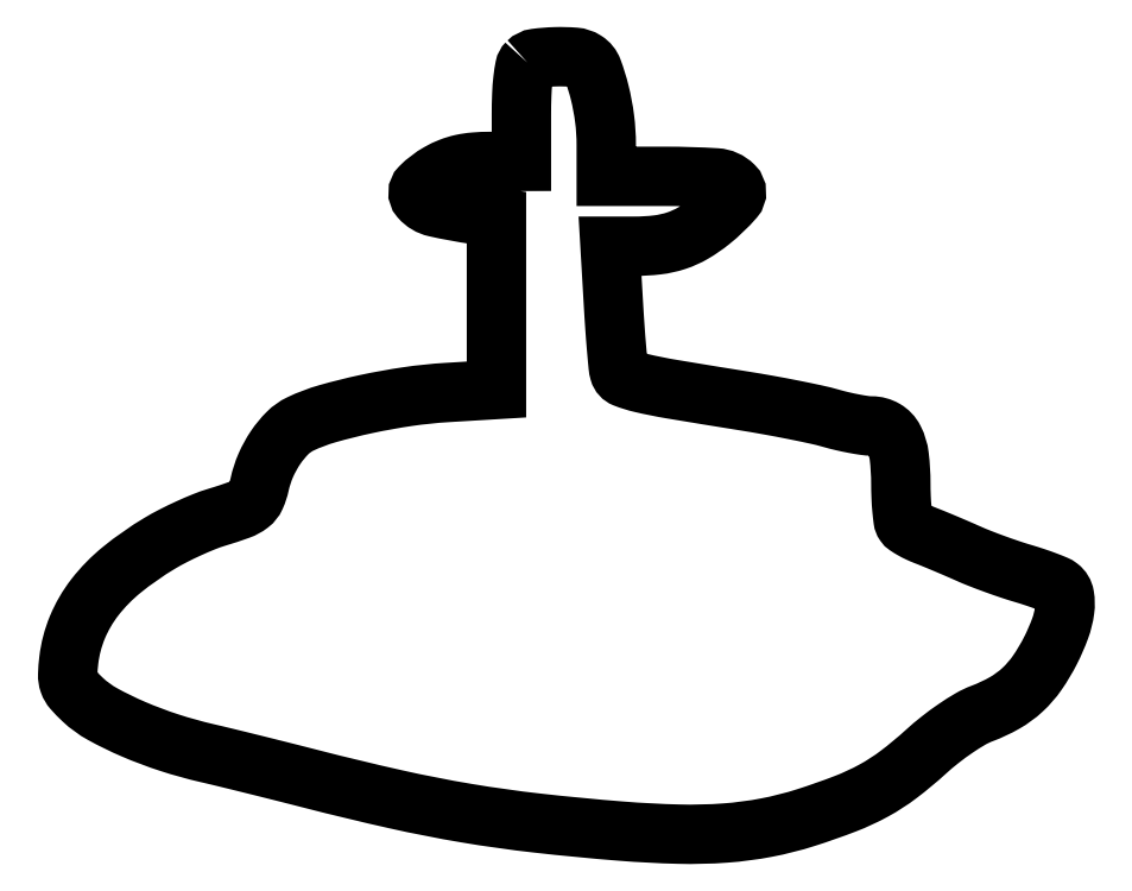
<metadata>
{"format":"dxf","ext":"dxf","renderer":"ezdxf+matplotlib","layout":"modelspace","background":"white","min_lineweight":24,"dpi":150}
</metadata>
<code>
0
SECTION
2
ENTITIES
0
POLYLINE
8
0
66
1
70
1
0
VERTEX
8
0
10
92.2
20
154.8
42
0.149
0
VERTEX
8
0
10
91.68
20
153.8
42
0.01995
0
VERTEX
8
0
10
91.31
20
151.5
42
0.01907
0
VERTEX
8
0
10
91.08
20
148.3
42
0.009379
0
VERTEX
8
0
10
91
20
144.3
42
0
0
VERTEX
8
0
10
91
20
135
42
0
0
VERTEX
8
0
10
84.75
20
135
42
0.01916
0
VERTEX
8
0
10
81.57
20
134.9
42
0.03489
0
VERTEX
8
0
10
79
20
134.5
42
0.0395
0
VERTEX
8
0
10
76.74
20
133.8
42
0.03467
0
VERTEX
8
0
10
74.51
20
132.7
42
0.06745
0
VERTEX
8
0
10
70.8
20
129.9
42
0.3935
0
VERTEX
8
0
10
70.72
20
127.6
42
0.1607
0
VERTEX
8
0
10
73.8
20
125.8
42
0.01909
0
VERTEX
8
0
10
81.75
20
124.3
42
0
0
VERTEX
8
0
10
86
20
123.7
42
0
0
VERTEX
8
0
10
86
20
106.5
42
0
0
VERTEX
8
0
10
86
20
89.3
42
0
0
VERTEX
8
0
10
76.11
20
88.7
42
0.02112
0
VERTEX
8
0
10
68.27
20
87.89
42
0.01647
0
VERTEX
8
0
10
59.84
20
86.37
42
0.01667
0
VERTEX
8
0
10
52.13
20
84.45
42
0.0418
0
VERTEX
8
0
10
46.71
20
82.4
42
0.08528
0
VERTEX
8
0
10
44.16
20
80.6
42
0.04809
0
VERTEX
8
0
10
41.75
20
77.67
42
0.04544
0
VERTEX
8
0
10
39.78
20
74.09
42
0.04957
0
VERTEX
8
0
10
38.56
20
70.32
42
-0.0519
0
VERTEX
8
0
10
37.75
20
67.85
42
-0.1241
0
VERTEX
8
0
10
36.56
20
66.34
42
-0.07816
0
VERTEX
8
0
10
34.45
20
65.19
42
-0.01249
0
VERTEX
8
0
10
29.97
20
63.71
42
0.0223
0
VERTEX
8
0
10
27.43
20
62.82
42
0.01138
0
VERTEX
8
0
10
24.32
20
61.48
42
0.01129
0
VERTEX
8
0
10
21.16
20
59.95
42
0.01661
0
VERTEX
8
0
10
18.47
20
58.46
42
0.03502
0
VERTEX
8
0
10
10.96
20
53.21
42
0.0576
0
VERTEX
8
0
10
5.544
20
47.68
42
0.06643
0
VERTEX
8
0
10
2.056
20
41.69
42
0.06942
0
VERTEX
8
0
10
0.3248
20
35.09
42
0.02024
0
VERTEX
8
0
10
0.1009
20
32.21
42
0.09448
0
VERTEX
8
0
10
0.3515
20
30.57
42
0.09736
0
VERTEX
8
0
10
1.185
20
29.16
42
0.02219
0
VERTEX
8
0
10
3.13
20
27.16
42
0.06274
0
VERTEX
8
0
10
7.093
20
24.28
42
0.02432
0
VERTEX
8
0
10
13.2
20
21.29
42
0.02291
0
VERTEX
8
0
10
20.43
20
18.57
42
0.02174
0
VERTEX
8
0
10
28
20
16.47
42
-0.002876
0
VERTEX
8
0
10
31.79
20
15.57
42
-0.000996
0
VERTEX
8
0
10
37.26
20
14.22
42
-0.000989
0
VERTEX
8
0
10
43.28
20
12.72
42
-0.001149
0
VERTEX
8
0
10
49
20
11.26
42
0.007791
0
VERTEX
8
0
10
65.85
20
7.213
42
0.01344
0
VERTEX
8
0
10
79.99
20
4.44
42
0.01361
0
VERTEX
8
0
10
94.15
20
2.454
42
0.008233
0
VERTEX
8
0
10
111
20
0.8358
42
0.01345
0
VERTEX
8
0
10
122.5
20
0.2336
42
0.02468
0
VERTEX
8
0
10
131.9
20
0.4574
42
0.02882
0
VERTEX
8
0
10
140.1
20
1.539
42
0.03002
0
VERTEX
8
0
10
148
20
3.551
42
0.0147
0
VERTEX
8
0
10
155.9
20
6.324
42
0.03347
0
VERTEX
8
0
10
161.6
20
8.981
42
0.03699
0
VERTEX
8
0
10
166.6
20
12.2
42
0.02216
0
VERTEX
8
0
10
172
20
16.7
42
-0.01783
0
VERTEX
8
0
10
174.9
20
19.15
42
-0.01693
0
VERTEX
8
0
10
178
20
21.43
42
-0.01764
0
VERTEX
8
0
10
181
20
23.29
42
-0.04245
0
VERTEX
8
0
10
183.3
20
24.4
42
0.03999
0
VERTEX
8
0
10
187.8
20
26.52
42
0.05683
0
VERTEX
8
0
10
191.4
20
29.13
42
0.05499
0
VERTEX
8
0
10
194.3
20
32.55
42
0.03456
0
VERTEX
8
0
10
197.1
20
37.1
42
0.02896
0
VERTEX
8
0
10
198.9
20
41.43
42
0.05453
0
VERTEX
8
0
10
199.8
20
45.13
42
0.0754
0
VERTEX
8
0
10
199.8
20
47.97
42
0.1896
0
VERTEX
8
0
10
198.8
20
49.71
42
0.0647
0
VERTEX
8
0
10
197.9
20
50.18
42
0.00875
0
VERTEX
8
0
10
196.1
20
50.91
42
0.009966
0
VERTEX
8
0
10
193.9
20
51.7
42
0.008251
0
VERTEX
8
0
10
191.5
20
52.45
42
-0.009311
0
VERTEX
8
0
10
188.8
20
53.29
42
-0.006045
0
VERTEX
8
0
10
185.8
20
54.36
42
-0.006078
0
VERTEX
8
0
10
182.8
20
55.47
42
-0.01148
0
VERTEX
8
0
10
180.5
20
56.45
42
0.002939
0
VERTEX
8
0
10
178.3
20
57.41
42
0.002236
0
VERTEX
8
0
10
175.9
20
58.43
42
0.00226
0
VERTEX
8
0
10
173.7
20
59.36
42
0.005292
0
VERTEX
8
0
10
172
20
60.03
42
-0.01748
0
VERTEX
8
0
10
170.6
20
60.63
42
-0.01967
0
VERTEX
8
0
10
169.3
20
61.3
42
-0.01934
0
VERTEX
8
0
10
168.3
20
61.95
42
-0.09247
0
VERTEX
8
0
10
167.8
20
62.44
42
-0.1192
0
VERTEX
8
0
10
167.5
20
63.19
42
-0.01009
0
VERTEX
8
0
10
167.2
20
65.25
42
-0.01294
0
VERTEX
8
0
10
167.1
20
67.76
42
-0.009647
0
VERTEX
8
0
10
167
20
70.53
42
0.02864
0
VERTEX
8
0
10
166.7
20
75.89
42
0.08901
0
VERTEX
8
0
10
165.6
20
79.35
42
0.1441
0
VERTEX
8
0
10
163.8
20
81.28
42
0.1324
0
VERTEX
8
0
10
161.2
20
82
42
-0.03601
0
VERTEX
8
0
10
159.8
20
82.1
42
-0.01085
0
VERTEX
8
0
10
157.6
20
82.46
42
-0.01081
0
VERTEX
8
0
10
155.3
20
82.96
42
-0.01155
0
VERTEX
8
0
10
153
20
83.55
42
0.01559
0
VERTEX
8
0
10
150.1
20
84.28
42
0.004534
0
VERTEX
8
0
10
145.6
20
85.21
42
0.004552
0
VERTEX
8
0
10
140.5
20
86.18
42
0.004853
0
VERTEX
8
0
10
135.5
20
87.03
42
-0.001714
0
VERTEX
8
0
10
121.1
20
89.38
42
-0.01612
0
VERTEX
8
0
10
115
20
90.61
42
-0.03563
0
VERTEX
8
0
10
111.7
20
91.62
42
-0.2344
0
VERTEX
8
0
10
110.6
20
92.86
42
-0.04528
0
VERTEX
8
0
10
110.4
20
93.98
42
-0.002642
0
VERTEX
8
0
10
110.1
20
97.47
42
-0.003987
0
VERTEX
8
0
10
109.7
20
101.6
42
-0.002923
0
VERTEX
8
0
10
109.4
20
106.2
42
0
0
VERTEX
8
0
10
108.8
20
118
42
0
0
VERTEX
8
0
10
113.6
20
118
42
0.0295
0
VERTEX
8
0
10
118.3
20
118.3
42
0.05025
0
VERTEX
8
0
10
122
20
119.1
42
0.05283
0
VERTEX
8
0
10
125.4
20
120.6
42
0.03678
0
VERTEX
8
0
10
128.9
20
123
42
0.04352
0
VERTEX
8
0
10
133.6
20
127.5
42
0.396
0
VERTEX
8
0
10
133.5
20
130.1
42
0.1825
0
VERTEX
8
0
10
130
20
131.7
42
0.01509
0
VERTEX
8
0
10
119.9
20
132
42
0
0
VERTEX
8
0
10
108
20
132
42
0
0
VERTEX
8
0
10
108
20
138.3
42
0.03187
0
VERTEX
8
0
10
107.7
20
143.6
42
0.02939
0
VERTEX
8
0
10
106.7
20
148.9
42
0.02737
0
VERTEX
8
0
10
105.3
20
153.3
42
0.1642
0
VERTEX
8
0
10
103.8
20
155.1
42
0.1224
0
VERTEX
8
0
10
101.7
20
155.9
42
0.027
0
VERTEX
8
0
10
97.77
20
156
42
0.02513
0
VERTEX
8
0
10
93.91
20
155.6
42
0.1653
0
SEQEND
0
ENDSEC
0
EOF

</code>
